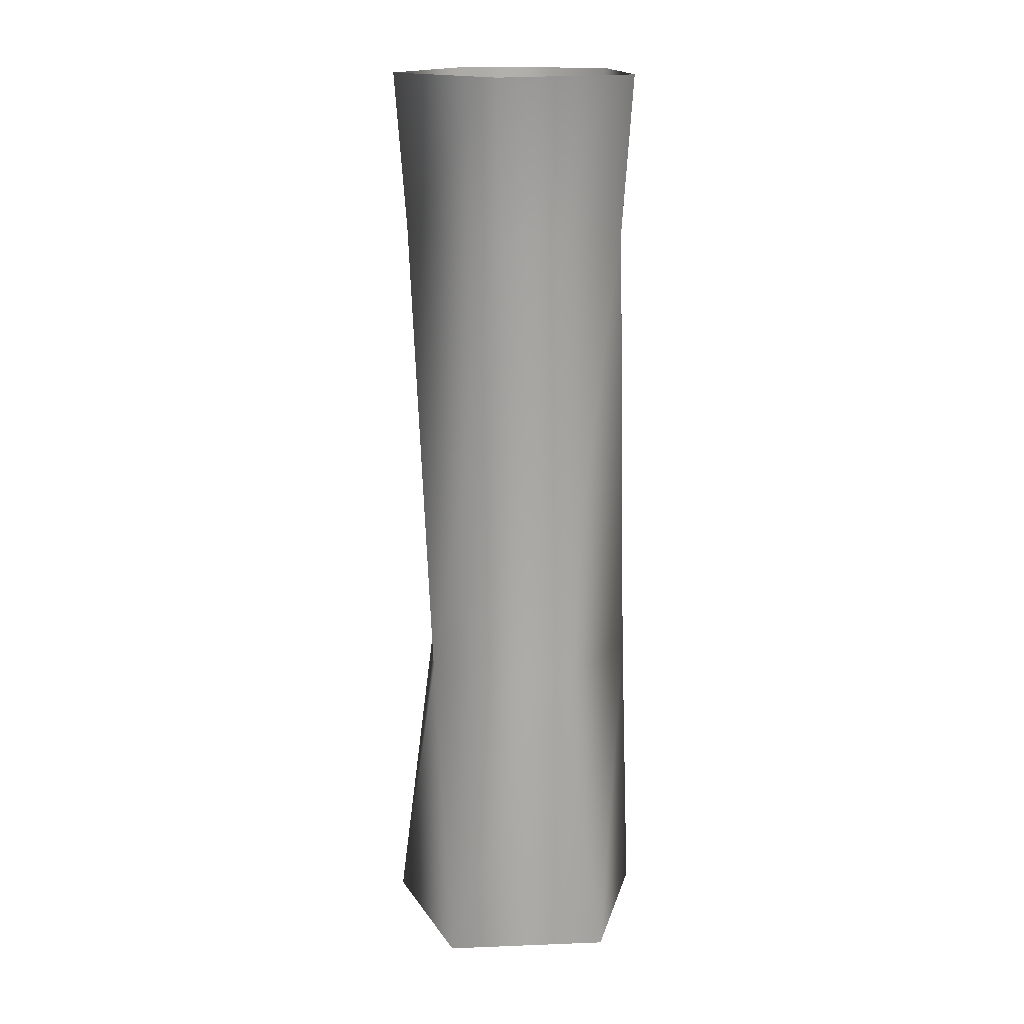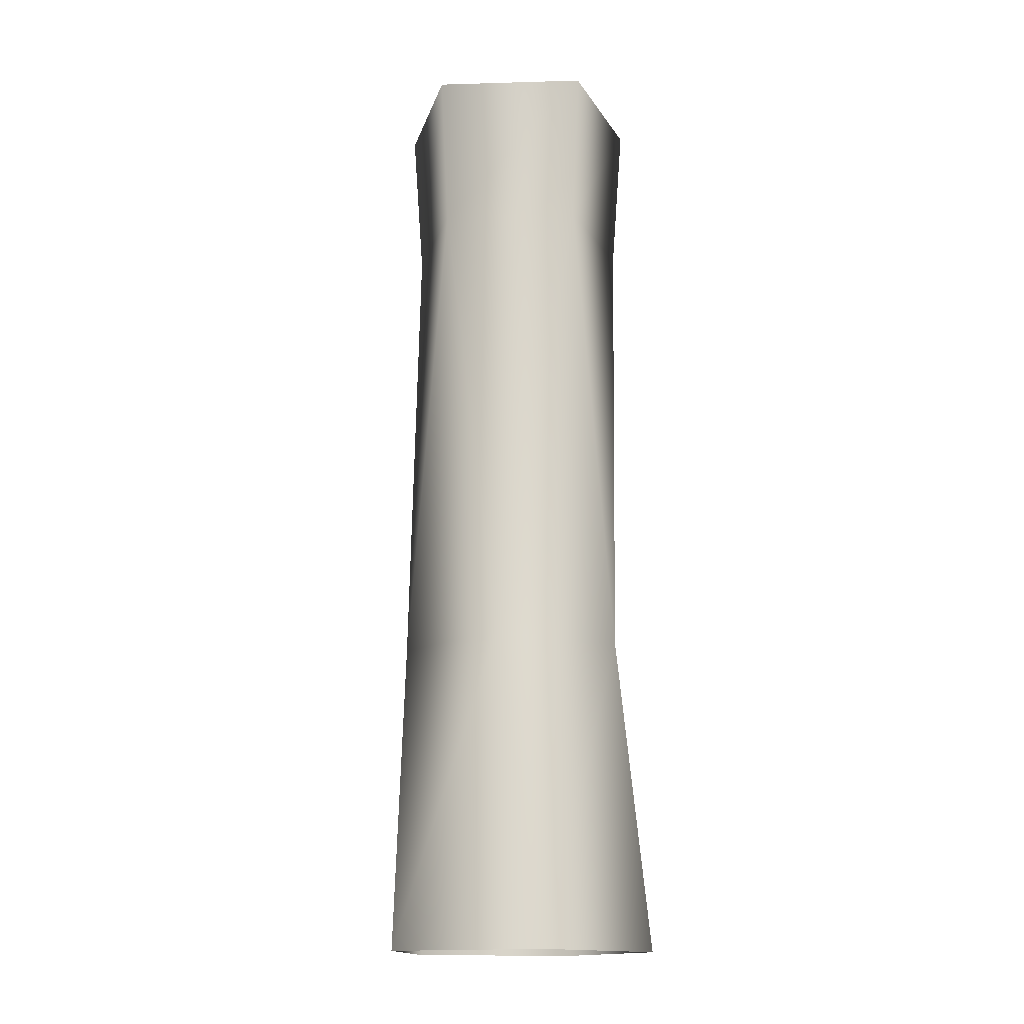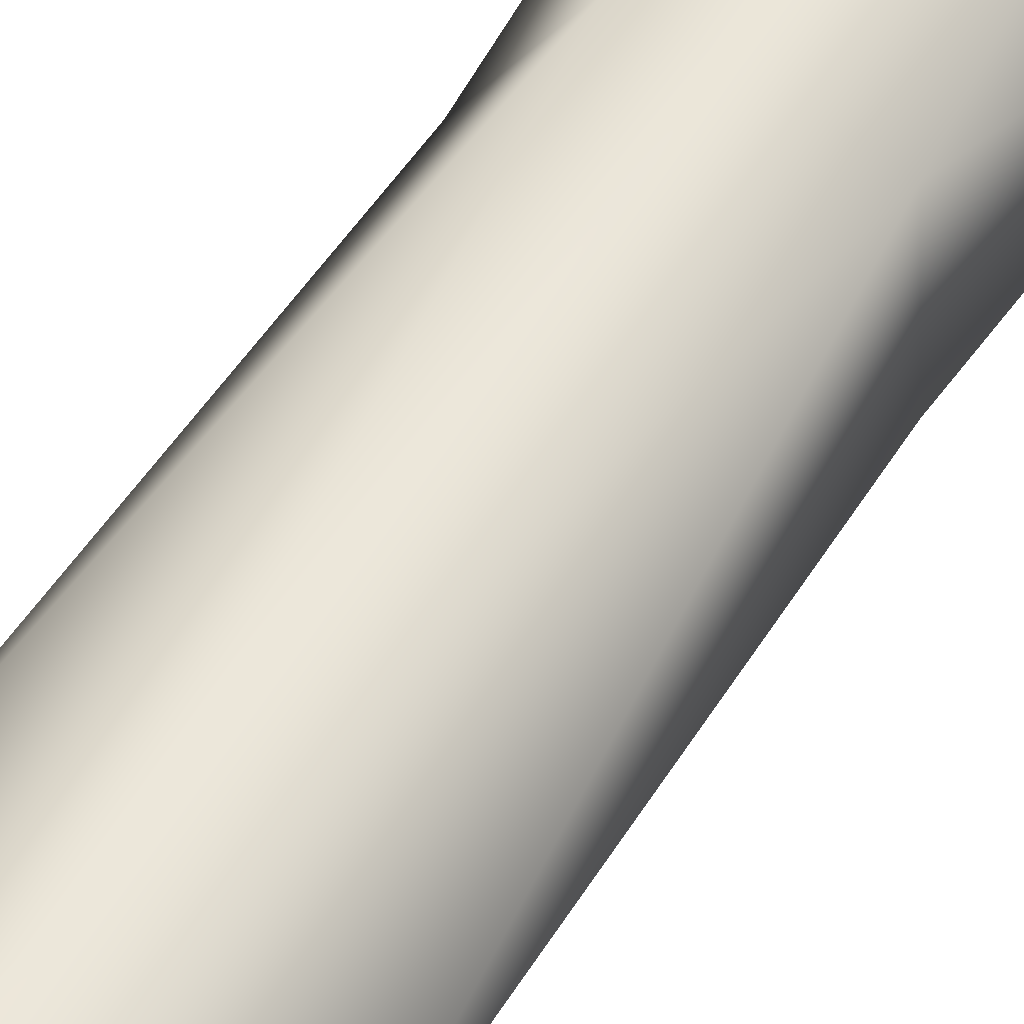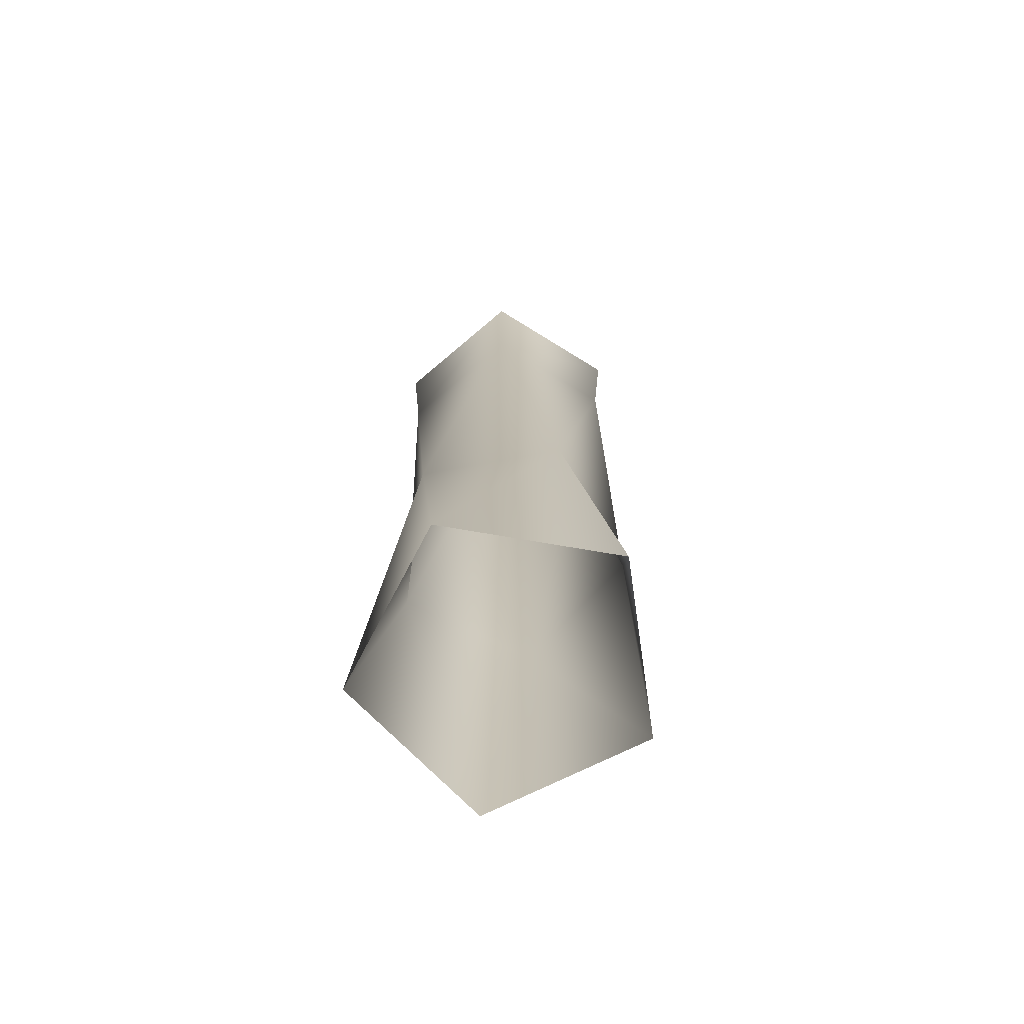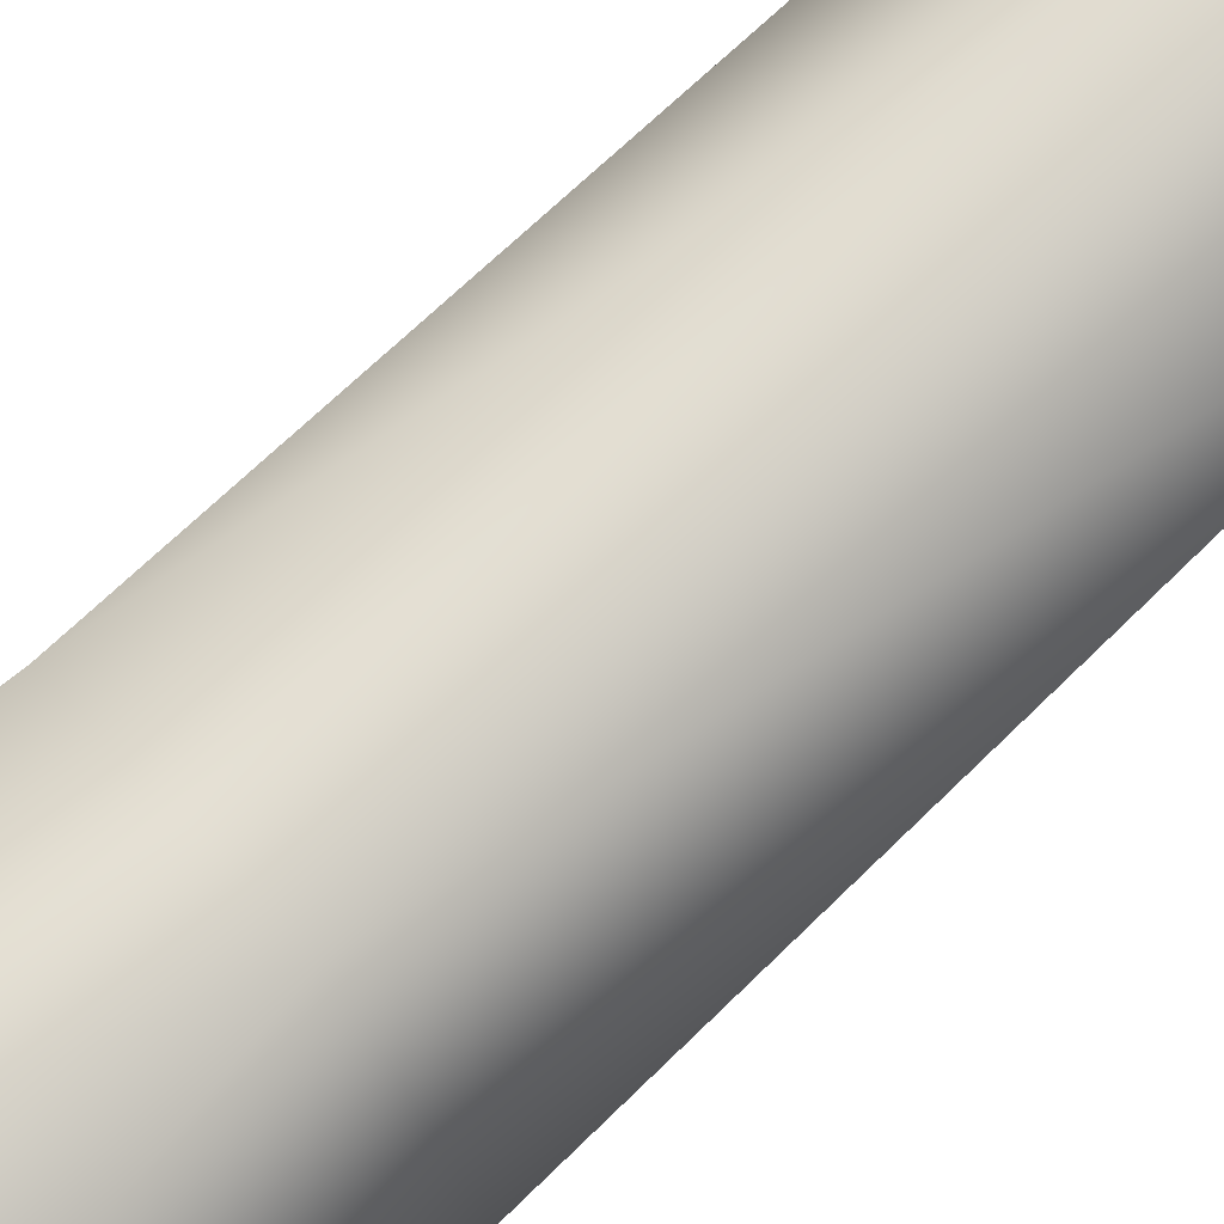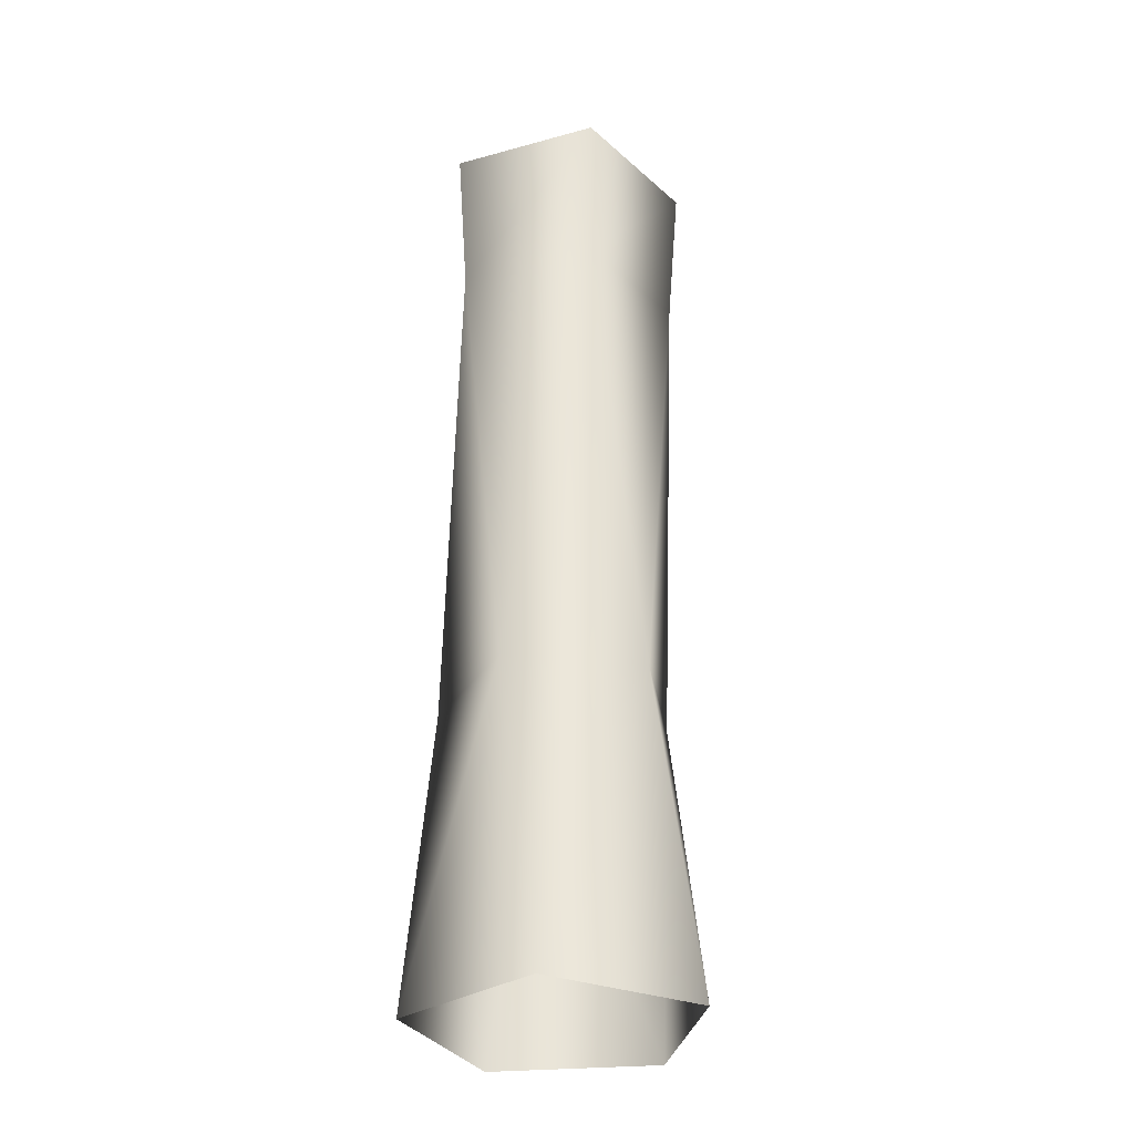
<metadata>
{"format":"obj","ext":"obj","renderer":"f3d","projection":"perspective","resolution":1024,"background":"white","views":[{"elev":16.4,"azim":109.5,"up":"+Z"},{"elev":-15.4,"azim":67.5,"up":"+Z"},{"elev":53.1,"azim":30.0,"up":"+Y"},{"elev":-73.0,"azim":-111.7,"up":"+Z"},{"elev":73.1,"azim":-131.8,"up":"+Y"},{"elev":-31.4,"azim":-58.8,"up":"+Z"}]}
</metadata>
<code>
v  0.9389 -1.766 13.33
v  -1.389 -1.439 13.33
v  -0.4838 -1.941 5.333
v  -1.798 0.8767 13.33
v  0.2783 1.981 13.33
v  -0.7492 1.854 5.333
v  0.2509 -2.387 0
v  2.348 -0.499 0
v  1.696 -1.06 5.333
v  -1.606 1.784 -0
v  -2.193 -0.9762 -0
v  -1.995 -0.1395 5.333
v  1.532 1.286 5.333
v  1.97 0.3473 13.33
v  1.2 2.078 0
v  0.3062 2.179 16
v  -1.977 0.9644 16
v  1.033 -1.942 16
v  2.167 0.382 16
v  -1.528 -1.583 16
g Cylinder001
f 1 2 3
f 4 5 6
f 7 8 9
f 10 11 12
f 9 13 14
f 12 3 2
f 13 6 5
f 5 14 13
f 2 4 12
f 6 12 4
f 3 9 1
f 14 1 9
f 13 9 8
f 6 13 15
f 3 12 11
f 9 3 7
f 12 6 10
f 15 10 6
f 11 7 3
f 8 15 13
f 14 5 16
f 17 16 5
f 2 1 18
f 19 18 1
f 4 2 20
f 18 20 2
f 1 14 19
f 16 19 14
f 20 17 4
f 5 4 17

</code>
